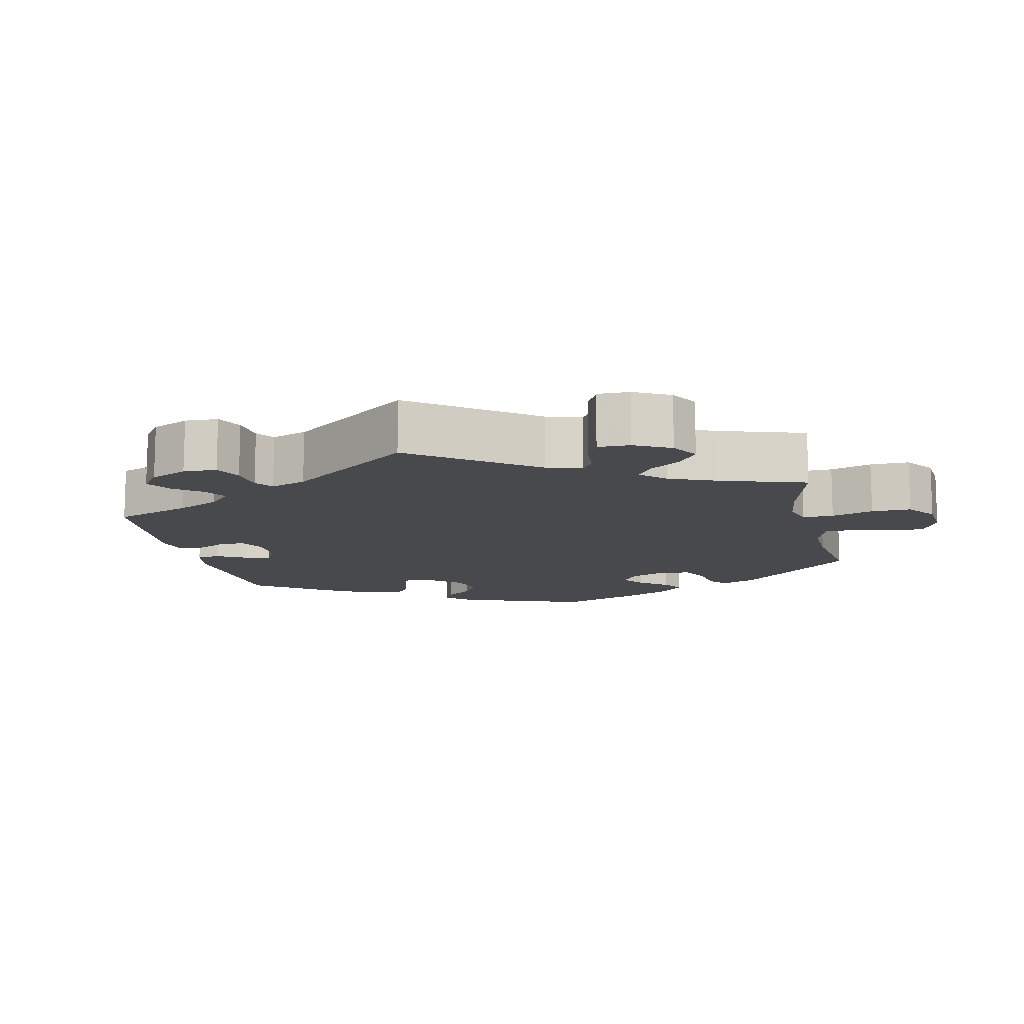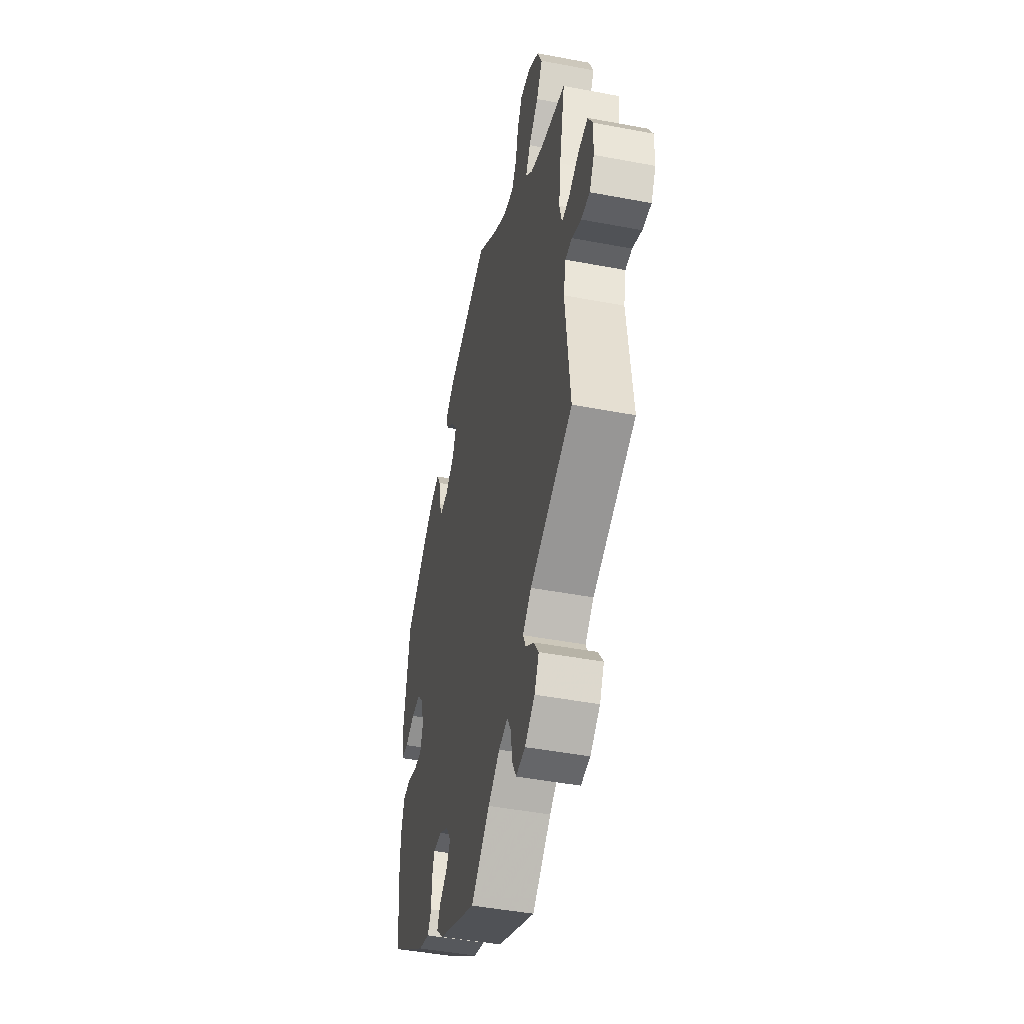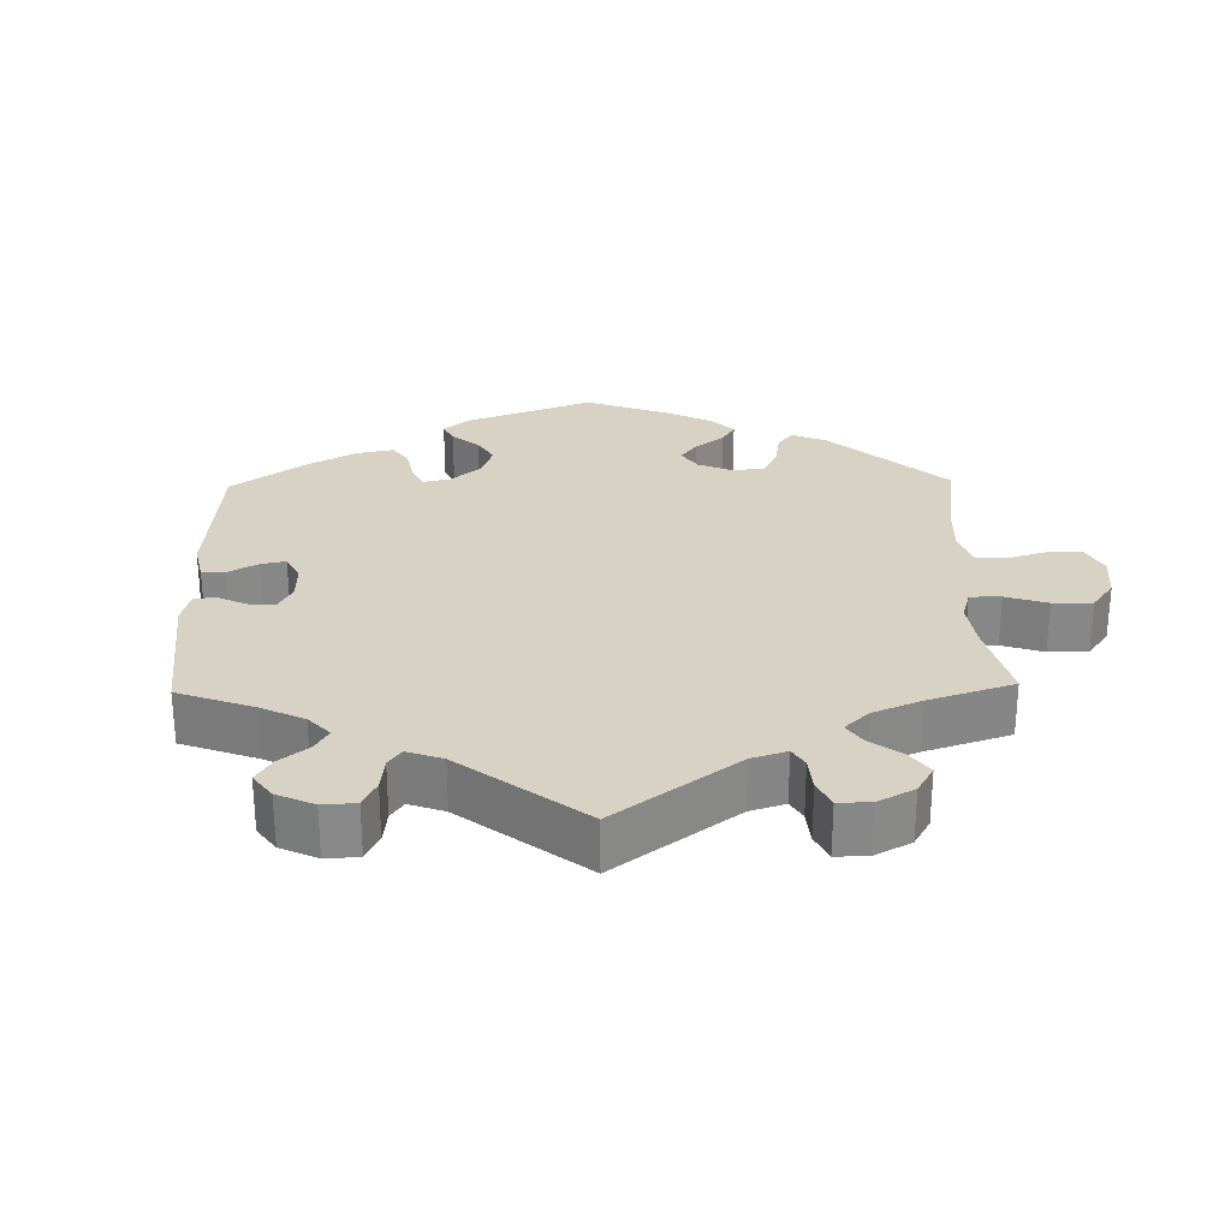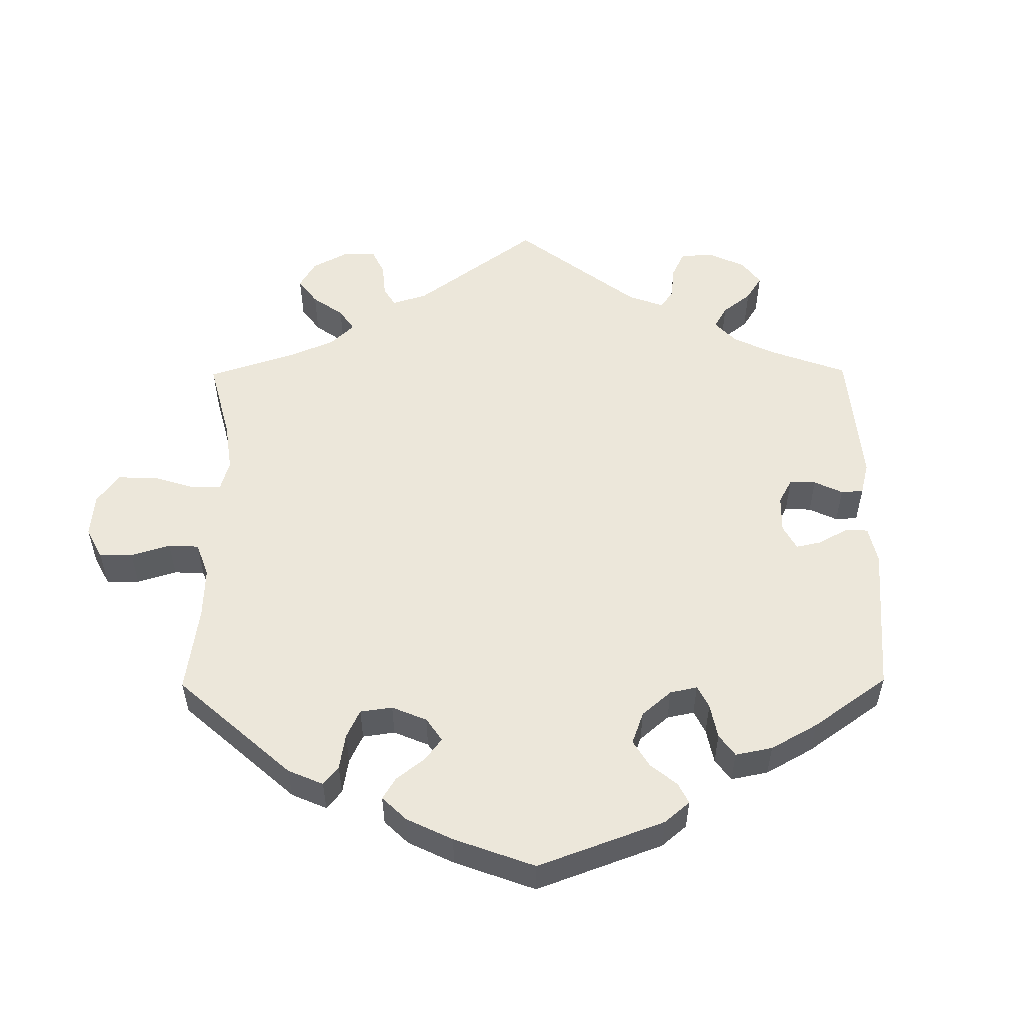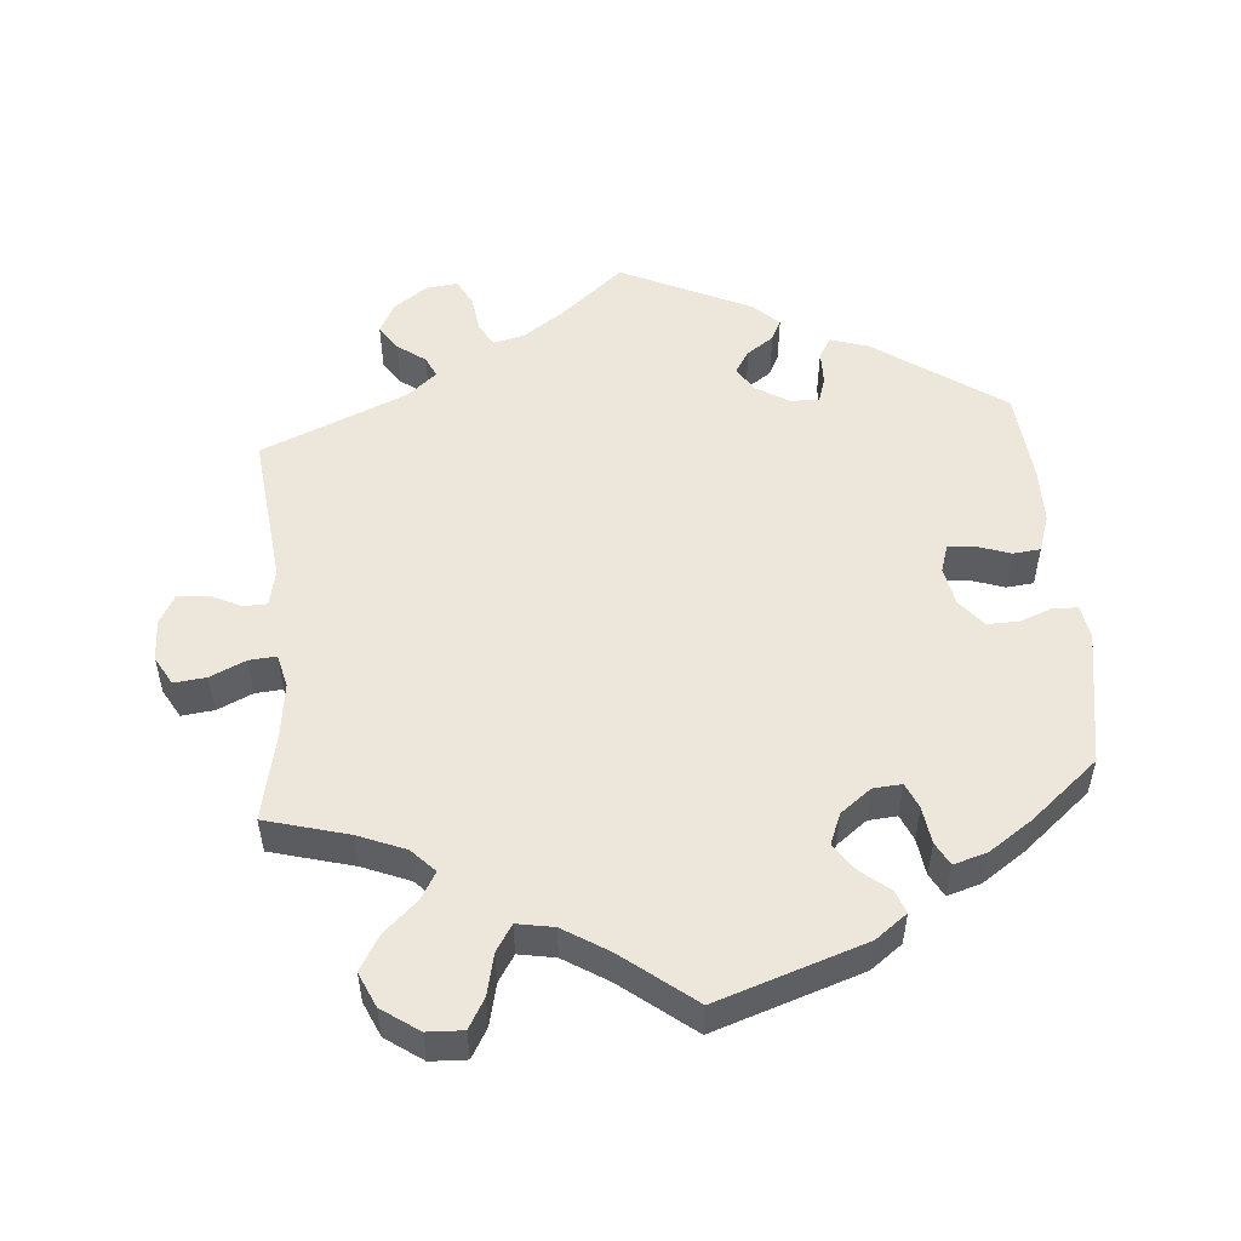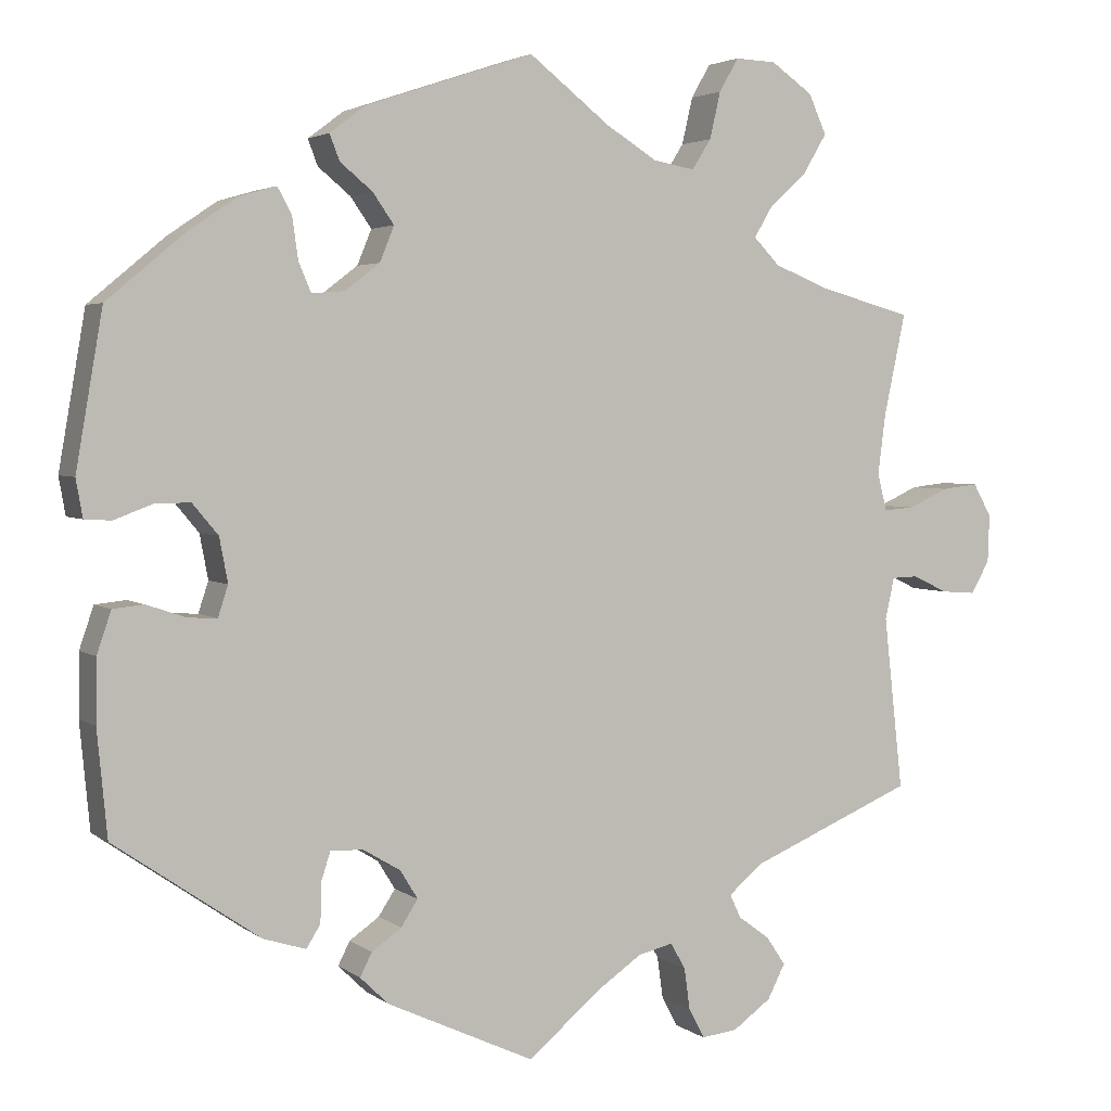
<metadata>
{"format":"obj","ext":"obj","renderer":"f3d","projection":"perspective","resolution":1024,"background":"white","views":[{"elev":-12.3,"azim":-107.1,"up":"+Y"},{"elev":-45.3,"azim":-102.4,"up":"+Z"},{"elev":27.7,"azim":-121.2,"up":"+Y"},{"elev":53.7,"azim":59.5,"up":"+Y"},{"elev":52.7,"azim":-4.8,"up":"+Y"},{"elev":3.3,"azim":154.9,"up":"+Z"}]}
</metadata>
<code>
v 0.532 0.07 0.104
v 0.524 0.07 0.059
v 0.492 0.07 0.057
v 0.447 0.07 0.074
v 0.404 0.07 0.075
v 0.373 0.07 0.038
v 0.363 0.07 -0.015
v 0.375 0.07 -0.052
v 0.41 0.07 -0.05
v 0.457 0.07 -0.034
v 0.494 0.07 -0.038
v 0.511 0.07 -0.088
v 0.512 0.07 -0.163
v 0.5 0.07 -0.289
v 0.326 0.07 -0.409
v 0.275 0.07 -0.425
v 0.258 0.07 -0.398
v 0.257 0.07 -0.351
v 0.246 0.07 -0.317
v 0.207 0.07 -0.318
v 0.162 0.07 -0.345
v 0.141 0.07 -0.379
v 0.161 0.07 -0.41
v 0.197 0.07 -0.435
v 0.211 0.07 -0.463
v 0.177 0.07 -0.496
v 0 0.07 -0.578
v -0.087 0.07 -0.505
v -0.141 0.07 -0.468
v -0.183 0.07 -0.458
v -0.201 0.07 -0.489
v -0.208 0.07 -0.539
v -0.227 0.07 -0.575
v -0.27 0.07 -0.57
v -0.316 0.07 -0.537
v -0.337 0.07 -0.496
v -0.314 0.07 -0.462
v -0.276 0.07 -0.434
v -0.263 0.07 -0.406
v -0.303 0.07 -0.372
v -0.501 0.07 -0.289
v -0.478 0.07 -0.082
v -0.489 0.07 -0.032
v -0.52 0.07 -0.031
v -0.563 0.07 -0.051
v -0.604 0.07 -0.054
v -0.626 0.07 -0.015
v -0.628 0.07 0.042
v -0.606 0.07 0.081
v -0.562 0.07 0.076
v -0.514 0.07 0.054
v -0.477 0.07 0.051
v -0.466 0.07 0.096
v -0.475 0.07 0.167
v -0.501 0.07 0.289
v -0.388 0.07 0.32
v -0.324 0.07 0.346
v -0.293 0.07 0.378
v -0.315 0.07 0.415
v -0.36 0.07 0.456
v -0.388 0.07 0.503
v -0.367 0.07 0.55
v -0.317 0.07 0.585
v -0.268 0.07 0.587
v -0.245 0.07 0.547
v -0.232 0.07 0.491
v -0.209 0.07 0.455
v -0.159 0.07 0.464
v -0.098 0.07 0.502
v -0.001 0.07 0.578
v 0.2 0.07 0.511
v 0.243 0.07 0.479
v 0.231 0.07 0.448
v 0.192 0.07 0.416
v 0.167 0.07 0.38
v 0.184 0.07 0.338
v 0.226 0.07 0.306
v 0.265 0.07 0.303
v 0.28 0.07 0.338
v 0.287 0.07 0.388
v 0.304 0.07 0.419
v 0.349 0.07 0.406
v 0.408 0.07 0.366
v 0.5 0.07 0.289
v 0.532 0 0.104
v 0.524 0 0.059
v 0.492 0 0.057
v 0.447 0 0.074
v 0.404 0 0.075
v 0.373 0 0.038
v 0.363 0 -0.015
v 0.375 0 -0.052
v 0.41 0 -0.05
v 0.457 0 -0.034
v 0.494 0 -0.038
v 0.511 0 -0.088
v 0.512 0 -0.163
v 0.5 0 -0.289
v 0.326 0 -0.409
v 0.275 0 -0.425
v 0.258 0 -0.398
v 0.257 0 -0.351
v 0.246 0 -0.317
v 0.207 0 -0.318
v 0.162 0 -0.345
v 0.141 0 -0.379
v 0.161 0 -0.41
v 0.197 0 -0.435
v 0.211 0 -0.463
v 0.177 0 -0.496
v 0 0 -0.578
v -0.087 0 -0.505
v -0.141 0 -0.468
v -0.183 0 -0.458
v -0.201 0 -0.489
v -0.208 0 -0.539
v -0.227 0 -0.575
v -0.27 0 -0.57
v -0.316 0 -0.537
v -0.337 0 -0.496
v -0.314 0 -0.462
v -0.276 0 -0.434
v -0.263 0 -0.406
v -0.303 0 -0.372
v -0.501 0 -0.289
v -0.478 0 -0.082
v -0.489 0 -0.032
v -0.52 0 -0.031
v -0.563 0 -0.051
v -0.604 0 -0.054
v -0.626 0 -0.015
v -0.628 0 0.042
v -0.606 0 0.081
v -0.562 0 0.076
v -0.514 0 0.054
v -0.477 0 0.051
v -0.466 0 0.096
v -0.475 0 0.167
v -0.501 0 0.289
v -0.388 0 0.32
v -0.324 0 0.346
v -0.293 0 0.378
v -0.315 0 0.415
v -0.36 0 0.456
v -0.388 0 0.503
v -0.367 0 0.55
v -0.317 0 0.585
v -0.268 0 0.587
v -0.245 0 0.547
v -0.232 0 0.491
v -0.209 0 0.455
v -0.159 0 0.464
v -0.098 0 0.502
v -0.001 0 0.578
v 0.2 0 0.511
v 0.243 0 0.479
v 0.231 0 0.448
v 0.192 0 0.416
v 0.167 0 0.38
v 0.184 0 0.338
v 0.226 0 0.306
v 0.265 0 0.303
v 0.28 0 0.338
v 0.287 0 0.388
v 0.304 0 0.419
v 0.349 0 0.406
v 0.408 0 0.366
v 0.5 0 0.289
f 79 80 81 82
f 78 79 82 83
f 71 72 73 74
f 69 70 71 74
f 68 69 74 75
f 67 68 75 76
f 63 64 65 66
f 63 66 67
f 62 63 67
f 59 60 61 62
f 58 59 62 67
f 57 58 67 76
f 54 55 56
f 53 54 56 57
f 52 53 57 76
f 48 49 50 51
f 48 51 52
f 47 48 52
f 44 45 46 47
f 43 44 47 52
f 42 43 52 76
f 40 41 42 76
f 35 36 37 38
f 35 38 39
f 34 35 39
f 31 32 33 34
f 30 31 34 39
f 29 30 39 40
f 25 26 27 28
f 23 24 25 28
f 22 23 28 29
f 21 22 29 40
f 15 16 17 18
f 15 18 19
f 14 15 19
f 13 14 19 20
f 9 10 11 12
f 8 9 12 13
f 1 2 3 4
f 1 4 5
f 78 83 84 1
f 21 40 76 77
f 20 21 77 78
f 8 13 20
f 7 8 20
f 6 7 20 78
f 5 6 78
f 1 5 78
f 166 165 164 163
f 167 166 163 162
f 158 157 156 155
f 158 155 154 153
f 159 158 153 152
f 160 159 152 151
f 150 149 148 147
f 151 150 147
f 151 147 146
f 146 145 144 143
f 151 146 143 142
f 160 151 142 141
f 140 139 138
f 141 140 138 137
f 160 141 137 136
f 135 134 133 132
f 136 135 132
f 136 132 131
f 131 130 129 128
f 136 131 128 127
f 160 136 127 126
f 160 126 125 124
f 122 121 120 119
f 123 122 119
f 123 119 118
f 118 117 116 115
f 123 118 115 114
f 124 123 114 113
f 112 111 110 109
f 112 109 108 107
f 113 112 107 106
f 124 113 106 105
f 102 101 100 99
f 103 102 99
f 103 99 98
f 104 103 98 97
f 96 95 94 93
f 97 96 93 92
f 88 87 86 85
f 89 88 85
f 85 168 167 162
f 161 160 124 105
f 162 161 105 104
f 104 97 92
f 104 92 91
f 162 104 91 90
f 162 90 89
f 162 89 85
f 1 85 86 2
f 2 86 87 3
f 3 87 88 4
f 4 88 89 5
f 5 89 90 6
f 6 90 91 7
f 7 91 92 8
f 8 92 93 9
f 9 93 94 10
f 10 94 95 11
f 11 95 96 12
f 12 96 97 13
f 13 97 98 14
f 14 98 99 15
f 15 99 100 16
f 16 100 101 17
f 17 101 102 18
f 18 102 103 19
f 19 103 104 20
f 20 104 105 21
f 21 105 106 22
f 22 106 107 23
f 23 107 108 24
f 24 108 109 25
f 25 109 110 26
f 26 110 111 27
f 27 111 112 28
f 28 112 113 29
f 29 113 114 30
f 30 114 115 31
f 31 115 116 32
f 32 116 117 33
f 33 117 118 34
f 34 118 119 35
f 35 119 120 36
f 36 120 121 37
f 37 121 122 38
f 38 122 123 39
f 39 123 124 40
f 40 124 125 41
f 41 125 126 42
f 42 126 127 43
f 43 127 128 44
f 44 128 129 45
f 45 129 130 46
f 46 130 131 47
f 47 131 132 48
f 48 132 133 49
f 49 133 134 50
f 50 134 135 51
f 51 135 136 52
f 52 136 137 53
f 53 137 138 54
f 54 138 139 55
f 55 139 140 56
f 56 140 141 57
f 57 141 142 58
f 58 142 143 59
f 59 143 144 60
f 60 144 145 61
f 61 145 146 62
f 62 146 147 63
f 63 147 148 64
f 64 148 149 65
f 65 149 150 66
f 66 150 151 67
f 67 151 152 68
f 68 152 153 69
f 69 153 154 70
f 70 154 155 71
f 71 155 156 72
f 72 156 157 73
f 73 157 158 74
f 74 158 159 75
f 75 159 160 76
f 76 160 161 77
f 77 161 162 78
f 78 162 163 79
f 79 163 164 80
f 80 164 165 81
f 81 165 166 82
f 82 166 167 83
f 83 167 168 84
f 84 168 85 1

</code>
